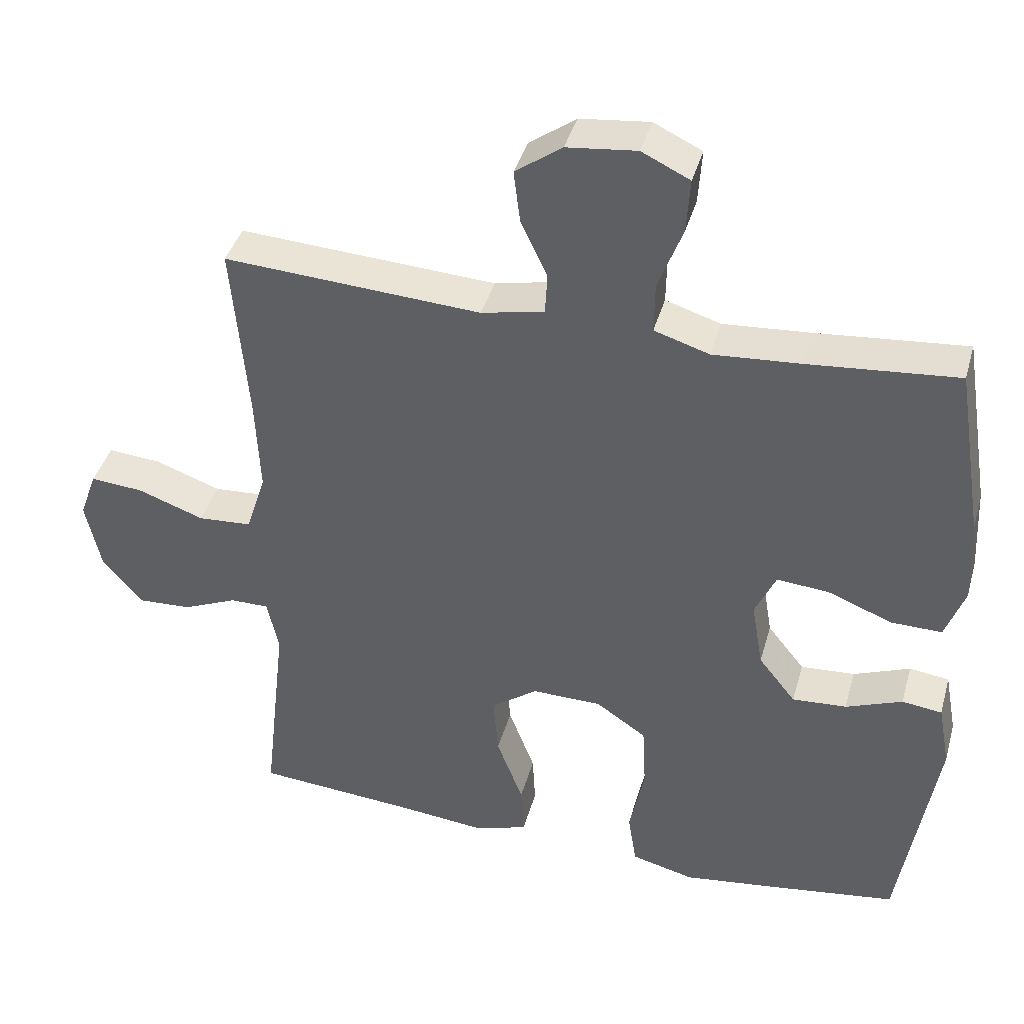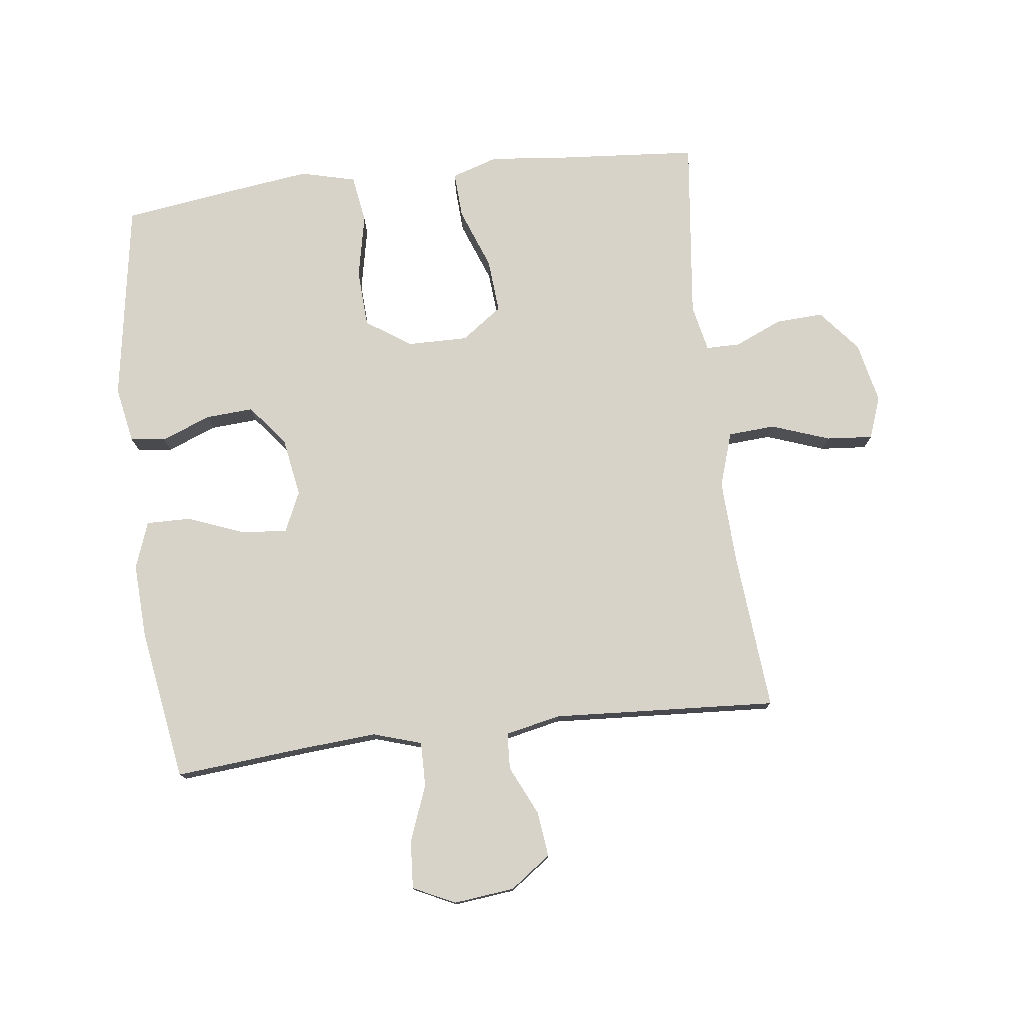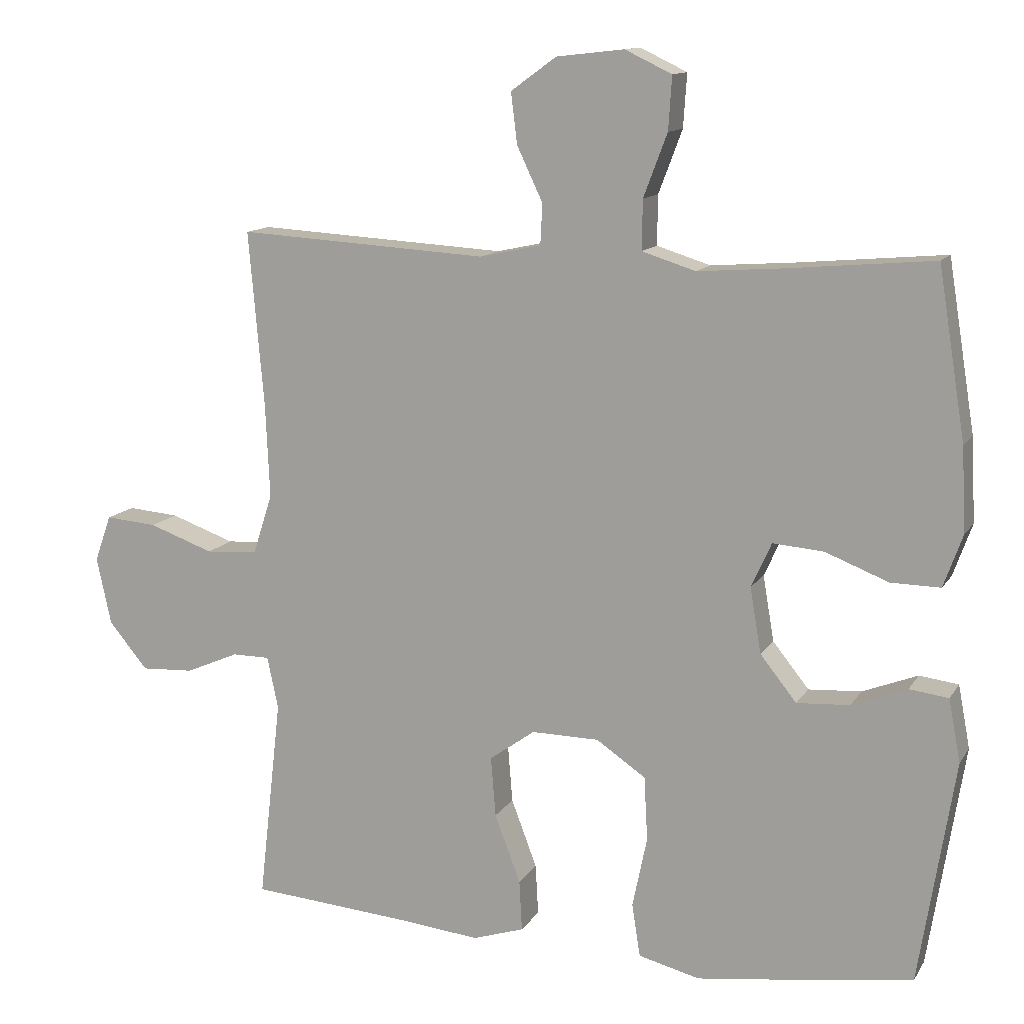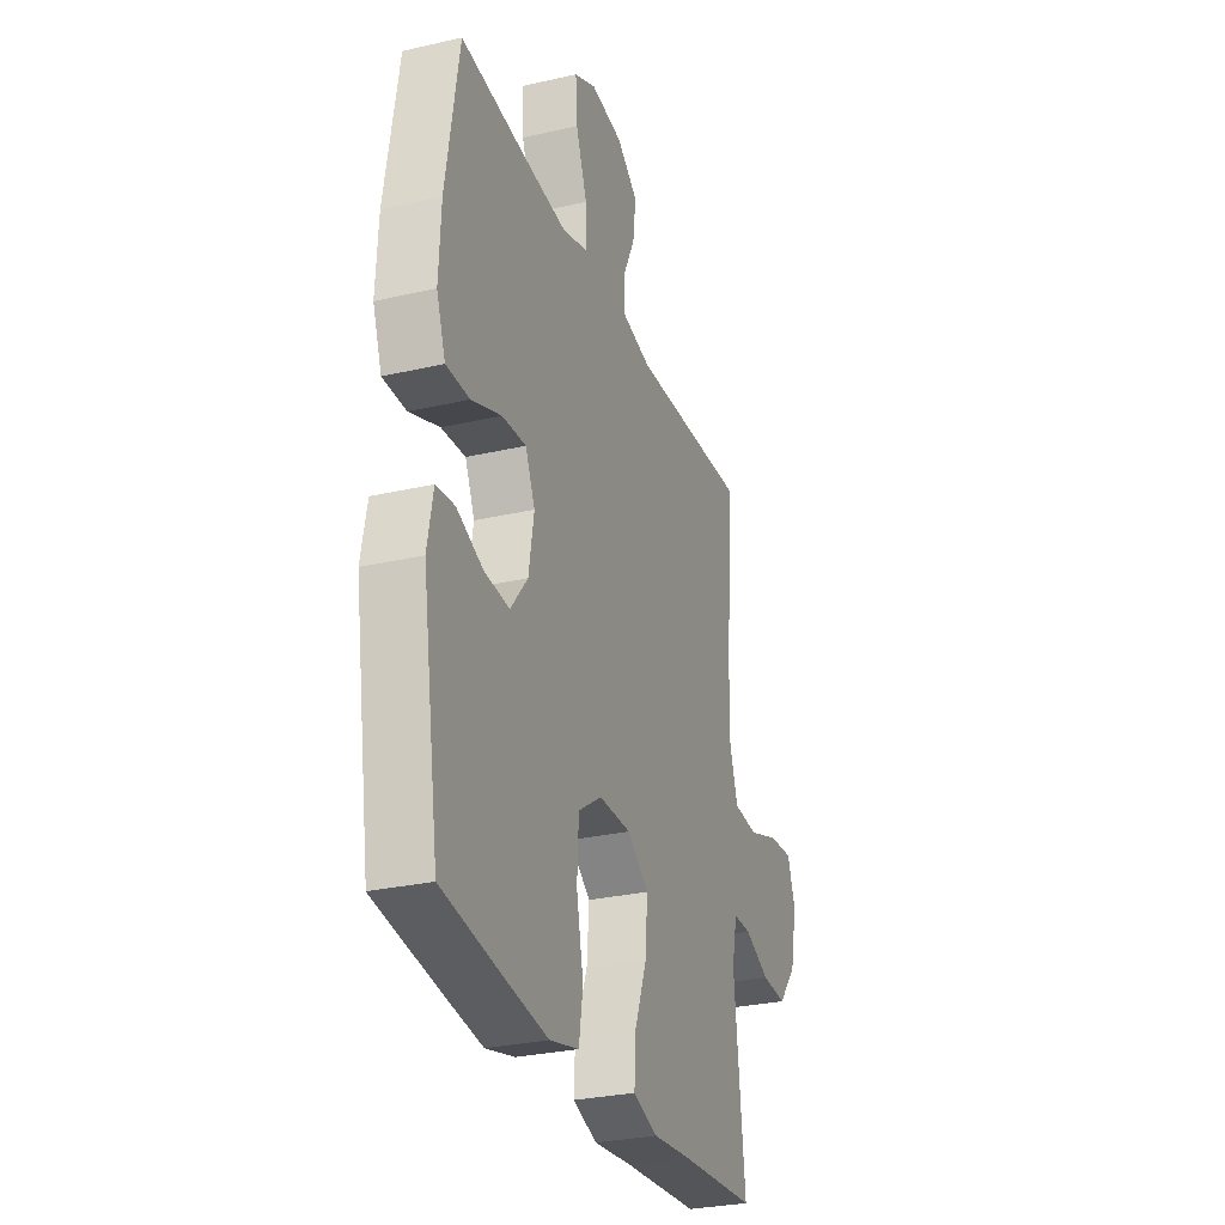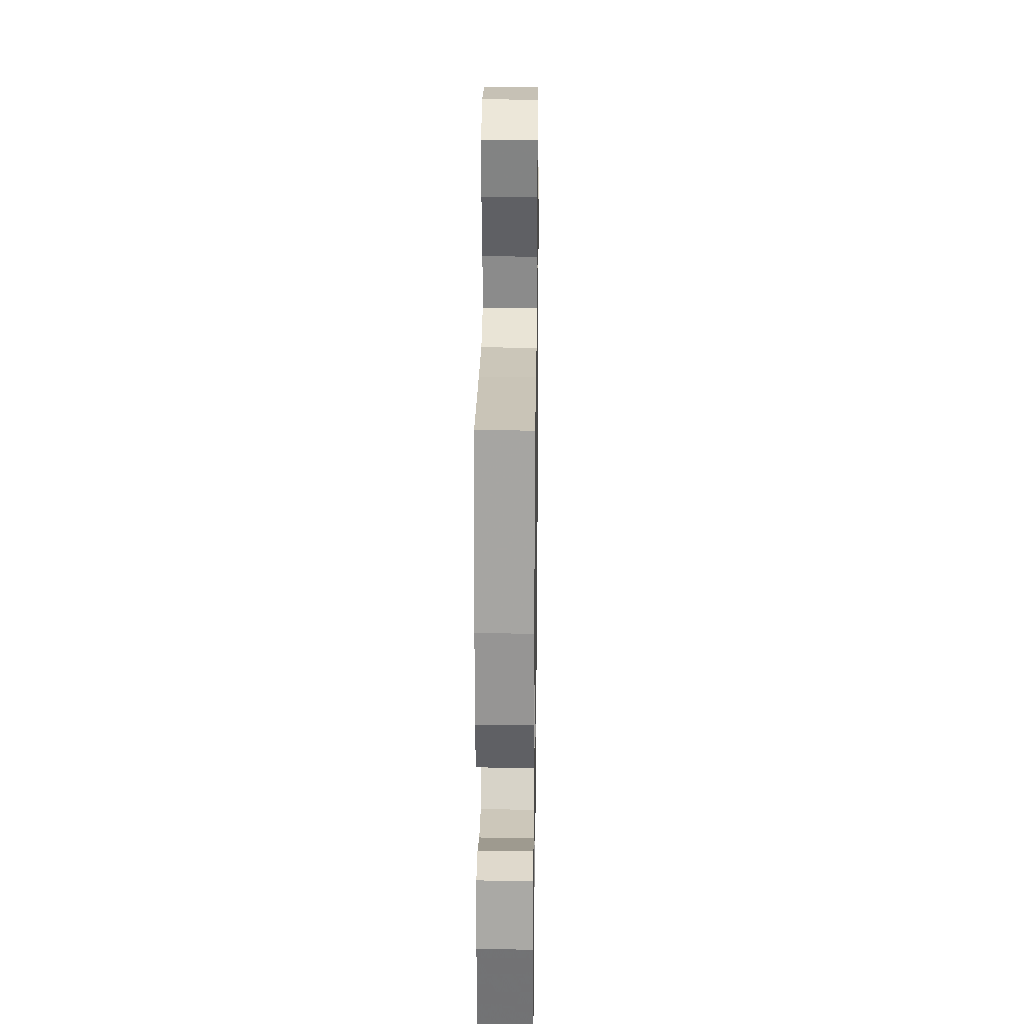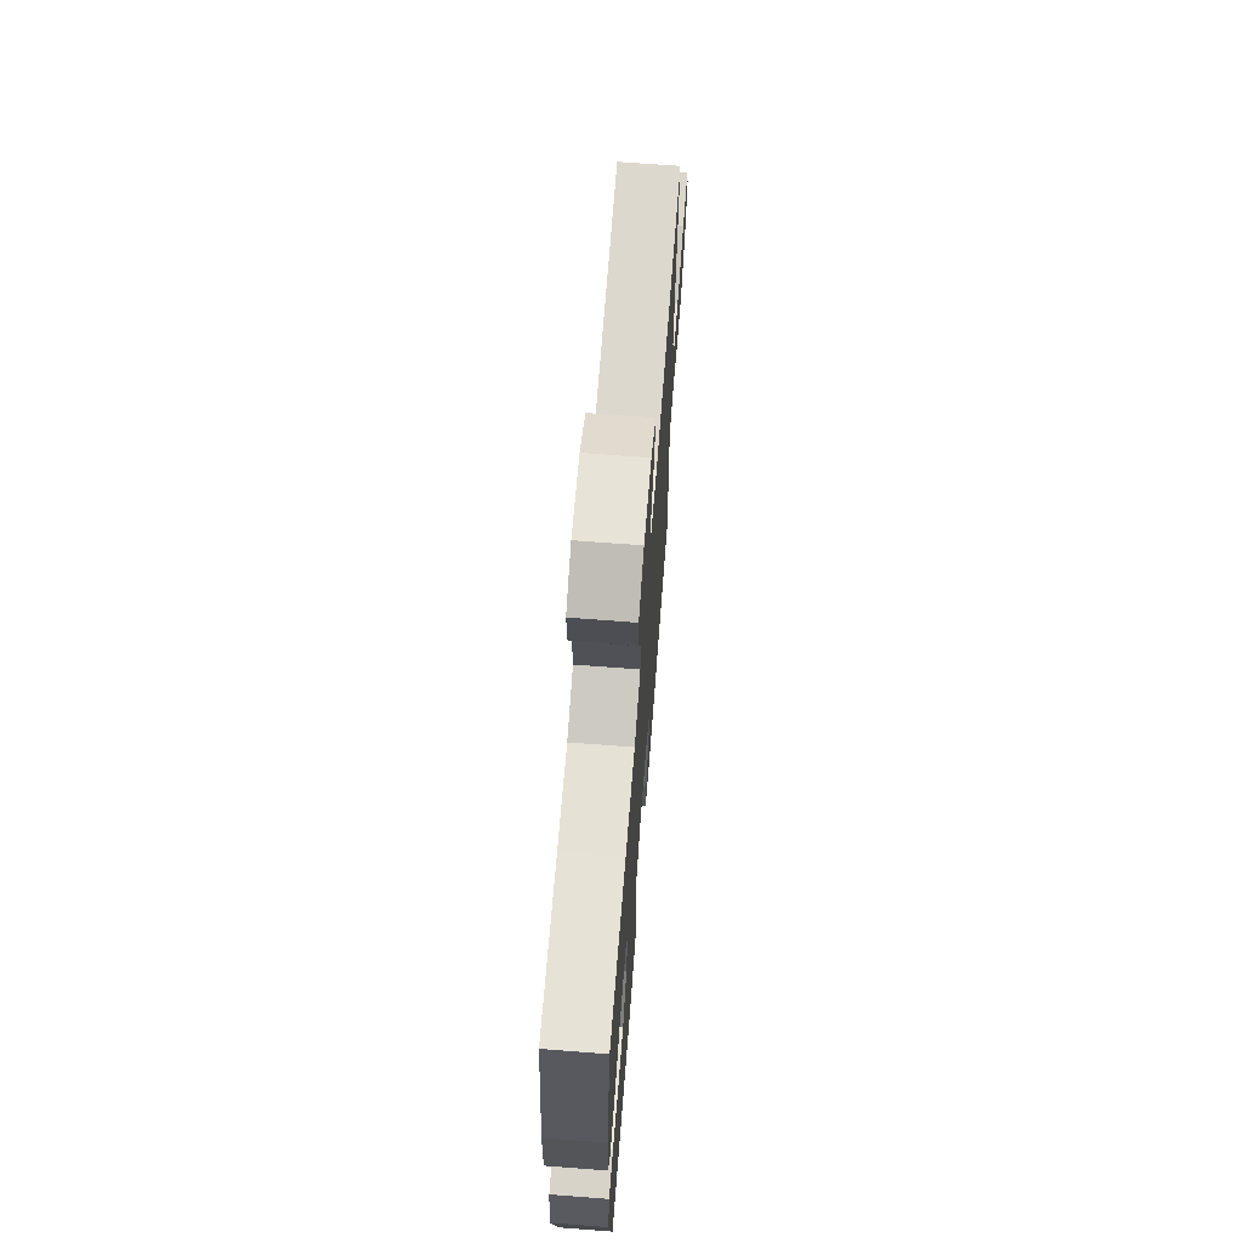
<metadata>
{"format":"obj","ext":"obj","renderer":"f3d","projection":"perspective","resolution":1024,"background":"white","views":[{"elev":40.4,"azim":-164.6,"up":"+Z"},{"elev":77.1,"azim":-6.9,"up":"+Y"},{"elev":12.5,"azim":-159.6,"up":"+Z"},{"elev":-29.1,"azim":-71.1,"up":"+Z"},{"elev":25.2,"azim":-89.2,"up":"+Z"},{"elev":68.8,"azim":-85.6,"up":"+Z"}]}
</metadata>
<code>
v -0.5 0.07 -0.5
v -0.551 0.07 -0.179
v -0.534 0.07 -0.089
v -0.478 0.07 -0.082
v -0.399 0.07 -0.113
v -0.323 0.07 -0.118
v -0.271 0.07 -0.053
v -0.255 0.07 0.041
v -0.284 0.07 0.105
v -0.357 0.07 0.099
v -0.447 0.07 0.064
v -0.518 0.07 0.063
v -0.545 0.07 0.138
v -0.539 0.07 0.258
v -0.5 0.07 0.5
v -0.291 0.07 0.481
v -0.17 0.07 0.472
v -0.093 0.07 0.496
v -0.094 0.07 0.567
v -0.128 0.07 0.657
v -0.133 0.07 0.733
v -0.066 0.07 0.765
v 0.031 0.07 0.754
v 0.096 0.07 0.707
v 0.087 0.07 0.634
v 0.05 0.07 0.556
v 0.053 0.07 0.498
v 0.141 0.07 0.479
v 0.5 0.07 0.5
v 0.478 0.07 0.248
v 0.472 0.07 0.114
v 0.5 0.07 0.027
v 0.575 0.07 0.022
v 0.668 0.07 0.055
v 0.742 0.07 0.061
v 0.766 0.07 -0.006
v 0.745 0.07 -0.103
v 0.689 0.07 -0.17
v 0.613 0.07 -0.166
v 0.537 0.07 -0.133
v 0.483 0.07 -0.133
v 0.467 0.07 -0.208
v 0.5 0.07 -0.5
v 0.27 0.07 -0.518
v 0.153 0.07 -0.53
v 0.079 0.07 -0.506
v 0.083 0.07 -0.433
v 0.12 0.07 -0.335
v 0.127 0.07 -0.249
v 0.062 0.07 -0.202
v -0.035 0.07 -0.203
v -0.106 0.07 -0.251
v -0.111 0.07 -0.343
v -0.09 0.07 -0.445
v -0.102 0.07 -0.521
v -0.19 0.07 -0.543
v -0.318 0.07 -0.526
v -0.5 0 -0.5
v -0.551 0 -0.179
v -0.534 0 -0.089
v -0.478 0 -0.082
v -0.399 0 -0.113
v -0.323 0 -0.118
v -0.271 0 -0.053
v -0.255 0 0.041
v -0.284 0 0.105
v -0.357 0 0.099
v -0.447 0 0.064
v -0.518 0 0.063
v -0.545 0 0.138
v -0.539 0 0.258
v -0.5 0 0.5
v -0.291 0 0.481
v -0.17 0 0.472
v -0.093 0 0.496
v -0.094 0 0.567
v -0.128 0 0.657
v -0.133 0 0.733
v -0.066 0 0.765
v 0.031 0 0.754
v 0.096 0 0.707
v 0.087 0 0.634
v 0.05 0 0.556
v 0.053 0 0.498
v 0.141 0 0.479
v 0.5 0 0.5
v 0.478 0 0.248
v 0.472 0 0.114
v 0.5 0 0.027
v 0.575 0 0.022
v 0.668 0 0.055
v 0.742 0 0.061
v 0.766 0 -0.006
v 0.745 0 -0.103
v 0.689 0 -0.17
v 0.613 0 -0.166
v 0.537 0 -0.133
v 0.483 0 -0.133
v 0.467 0 -0.208
v 0.5 0 -0.5
v 0.27 0 -0.518
v 0.153 0 -0.53
v 0.079 0 -0.506
v 0.083 0 -0.433
v 0.12 0 -0.335
v 0.127 0 -0.249
v 0.062 0 -0.202
v -0.035 0 -0.203
v -0.106 0 -0.251
v -0.111 0 -0.343
v -0.09 0 -0.445
v -0.102 0 -0.521
v -0.19 0 -0.543
v -0.318 0 -0.526
f 3 4 5
f 2 3 5
f 1 2 5
f 57 1 5
f 56 57 5
f 55 56 5
f 54 55 5
f 53 54 5
f 52 53 5 6
f 51 52 6 7
f 50 51 7 8
f 49 50 8 9
f 46 47 48
f 45 46 48
f 44 45 48
f 44 48 49
f 43 44 49
f 42 43 49
f 41 42 49 9
f 38 39 40
f 37 38 40
f 36 37 40
f 35 36 40
f 34 35 40
f 33 34 40
f 32 33 40 41
f 31 32 41 9
f 28 29 30
f 30 31 9
f 28 30 9
f 27 28 9
f 24 25 26
f 23 24 26
f 22 23 26
f 21 22 26
f 20 21 26
f 19 20 26
f 18 19 26 27
f 27 9 10
f 18 27 10
f 17 18 10
f 14 15 16
f 13 14 16
f 12 13 16
f 11 12 16
f 10 11 16
f 10 16 17
f 62 61 60
f 62 60 59
f 62 59 58
f 62 58 114
f 62 114 113
f 62 113 112
f 62 112 111
f 62 111 110
f 63 62 110 109
f 64 63 109 108
f 65 64 108 107
f 66 65 107 106
f 105 104 103
f 105 103 102
f 105 102 101
f 106 105 101
f 106 101 100
f 106 100 99
f 66 106 99 98
f 97 96 95
f 97 95 94
f 97 94 93
f 97 93 92
f 97 92 91
f 97 91 90
f 98 97 90 89
f 66 98 89 88
f 87 86 85
f 66 88 87
f 66 87 85
f 66 85 84
f 83 82 81
f 83 81 80
f 83 80 79
f 83 79 78
f 83 78 77
f 83 77 76
f 84 83 76 75
f 67 66 84
f 67 84 75
f 67 75 74
f 73 72 71
f 73 71 70
f 73 70 69
f 73 69 68
f 73 68 67
f 74 73 67
f 1 58 59 2
f 2 59 60 3
f 3 60 61 4
f 4 61 62 5
f 5 62 63 6
f 6 63 64 7
f 7 64 65 8
f 8 65 66 9
f 9 66 67 10
f 10 67 68 11
f 11 68 69 12
f 12 69 70 13
f 13 70 71 14
f 14 71 72 15
f 15 72 73 16
f 16 73 74 17
f 17 74 75 18
f 18 75 76 19
f 19 76 77 20
f 20 77 78 21
f 21 78 79 22
f 22 79 80 23
f 23 80 81 24
f 24 81 82 25
f 25 82 83 26
f 26 83 84 27
f 27 84 85 28
f 28 85 86 29
f 29 86 87 30
f 30 87 88 31
f 31 88 89 32
f 32 89 90 33
f 33 90 91 34
f 34 91 92 35
f 35 92 93 36
f 36 93 94 37
f 37 94 95 38
f 38 95 96 39
f 39 96 97 40
f 40 97 98 41
f 41 98 99 42
f 42 99 100 43
f 43 100 101 44
f 44 101 102 45
f 45 102 103 46
f 46 103 104 47
f 47 104 105 48
f 48 105 106 49
f 49 106 107 50
f 50 107 108 51
f 51 108 109 52
f 52 109 110 53
f 53 110 111 54
f 54 111 112 55
f 55 112 113 56
f 56 113 114 57
f 57 114 58 1

</code>
